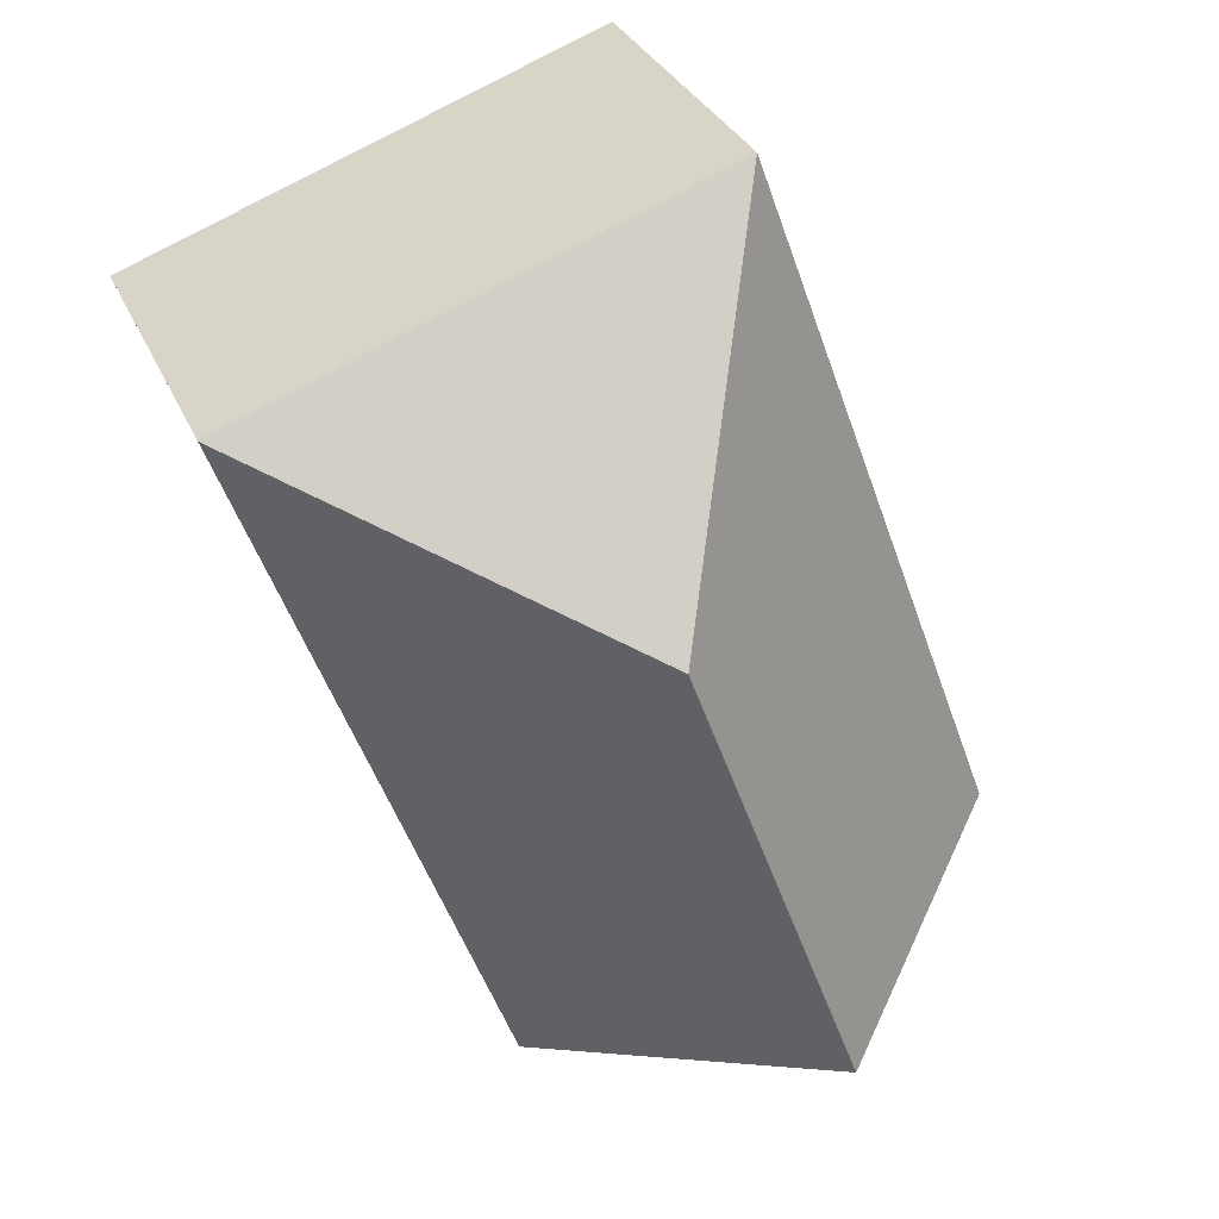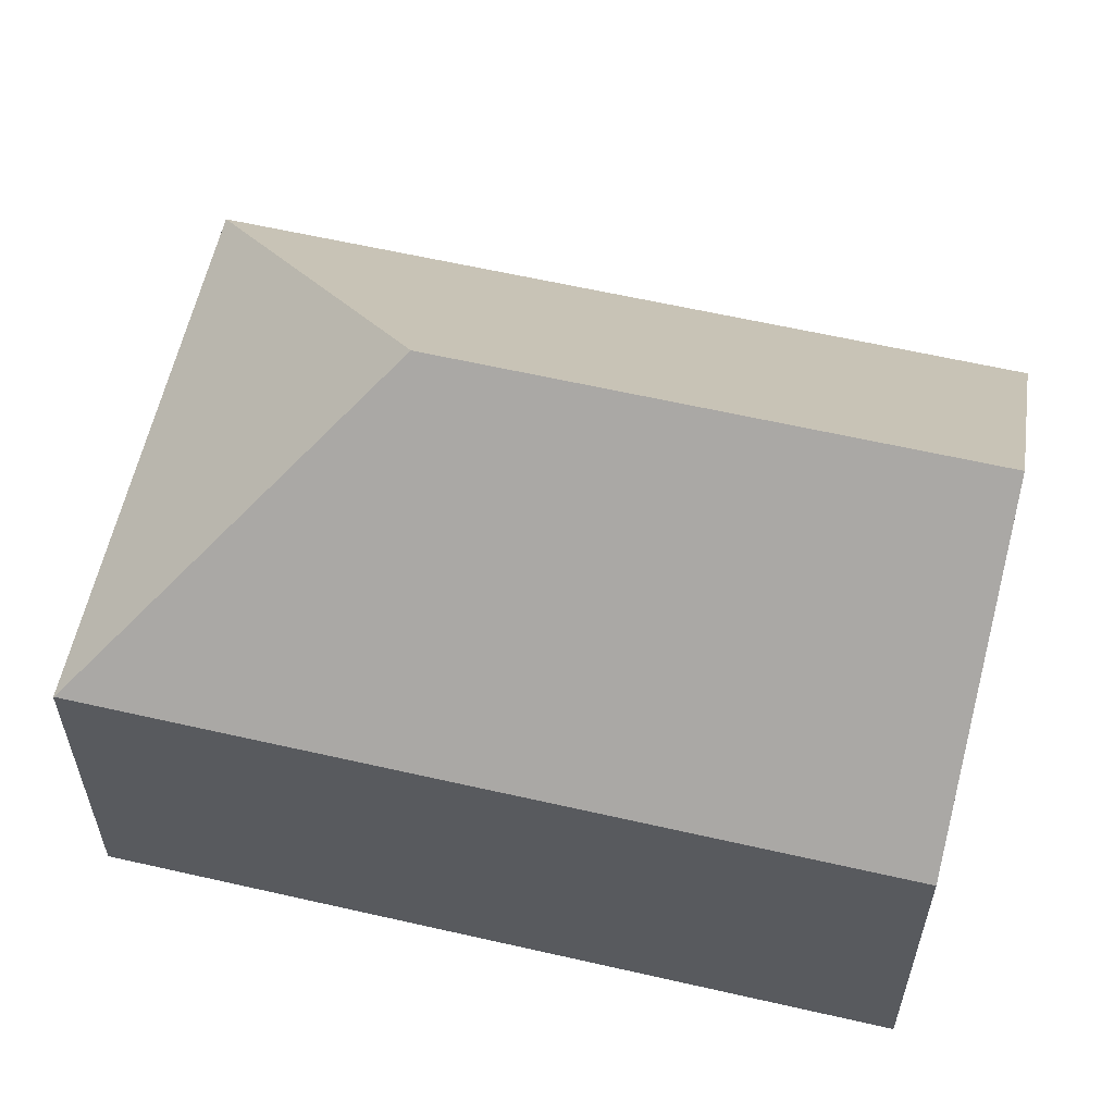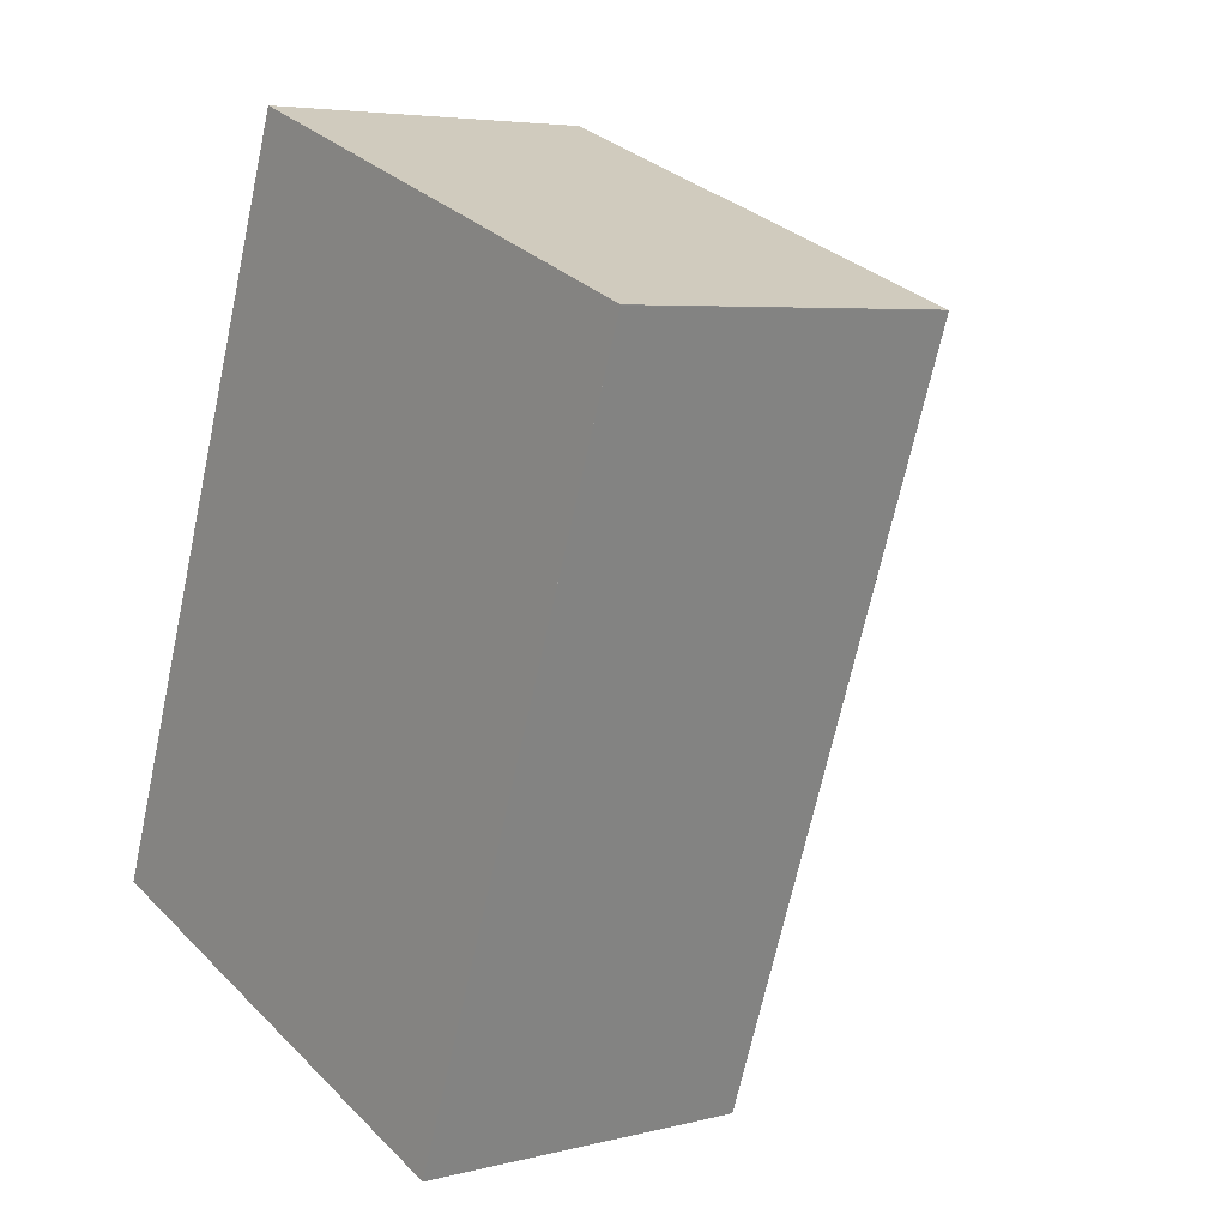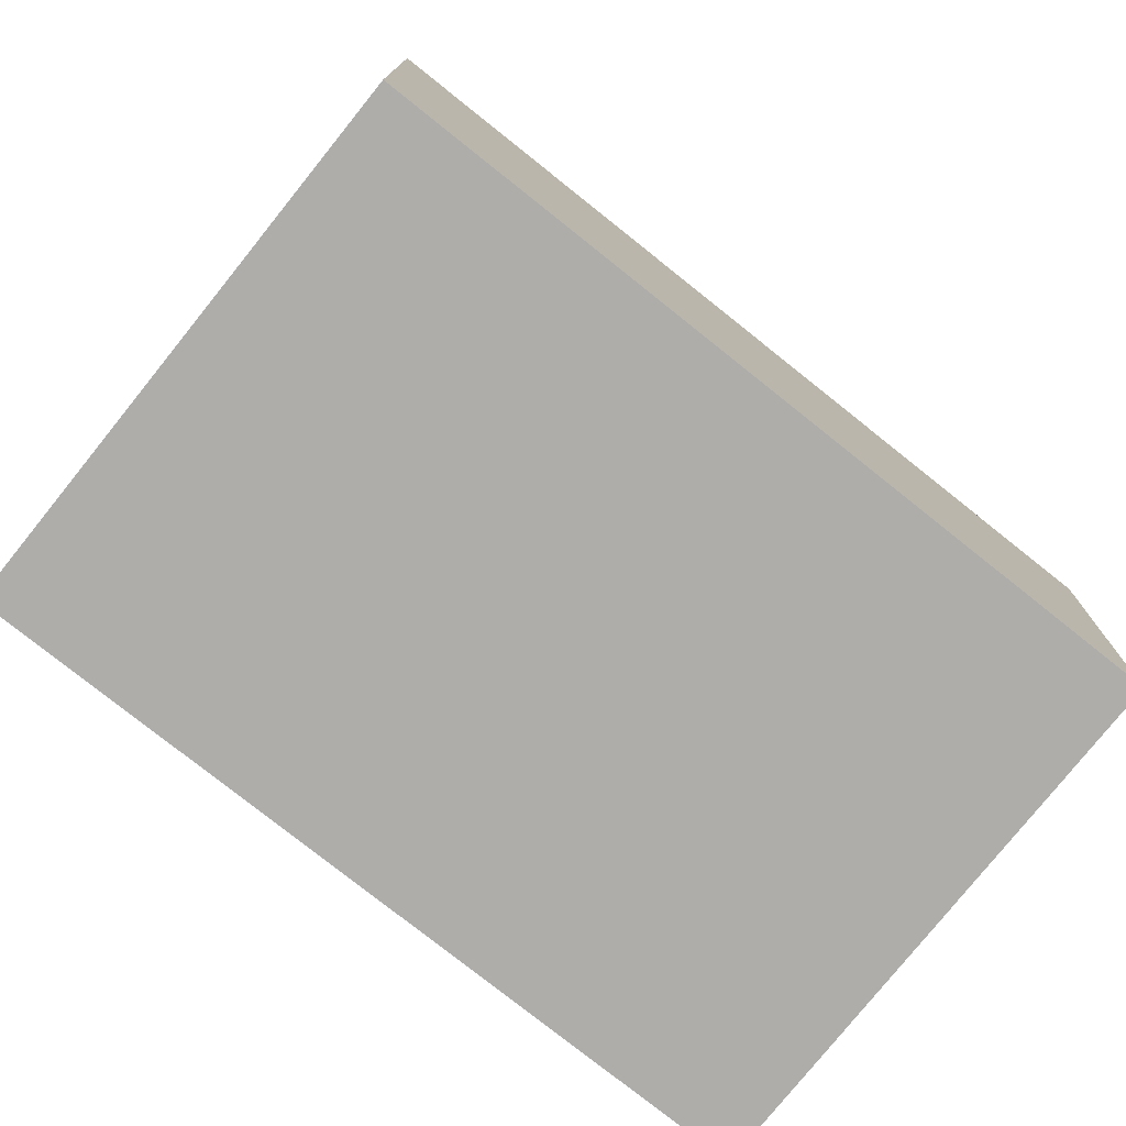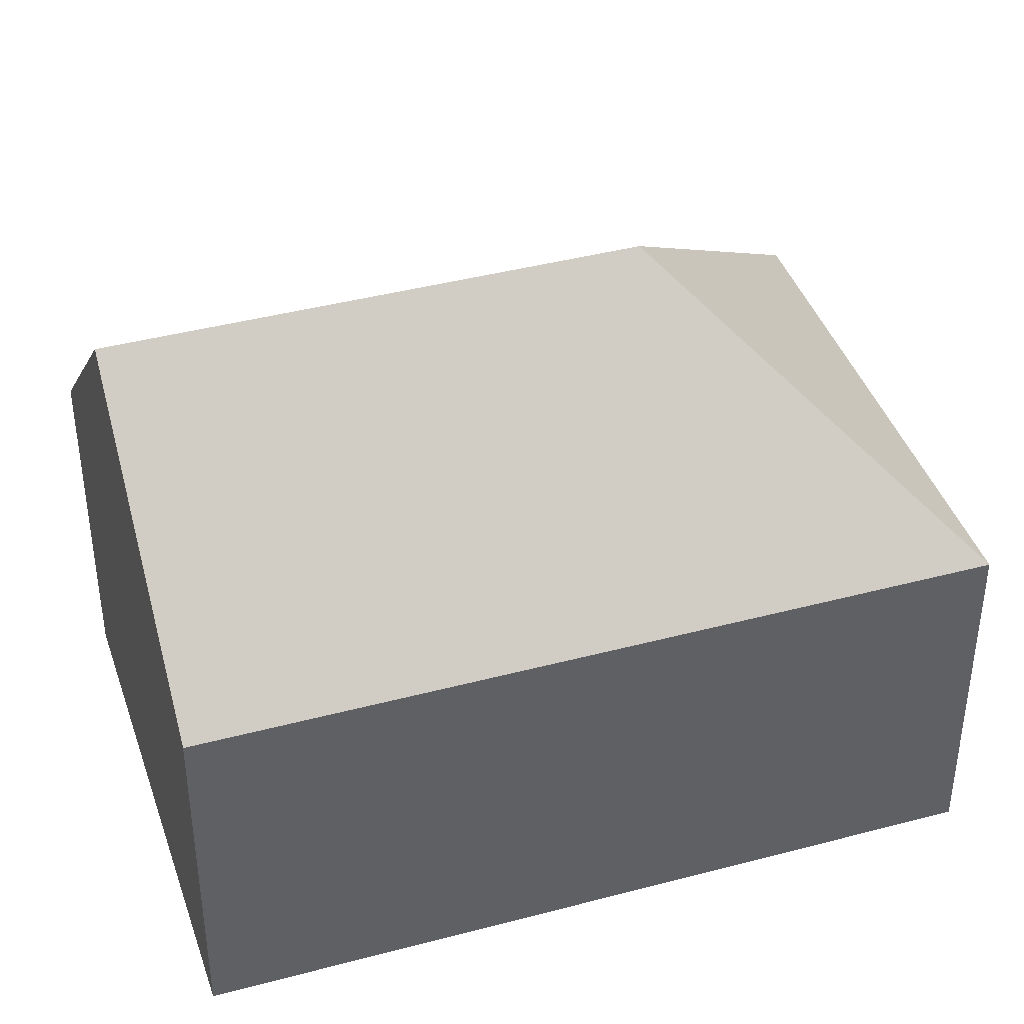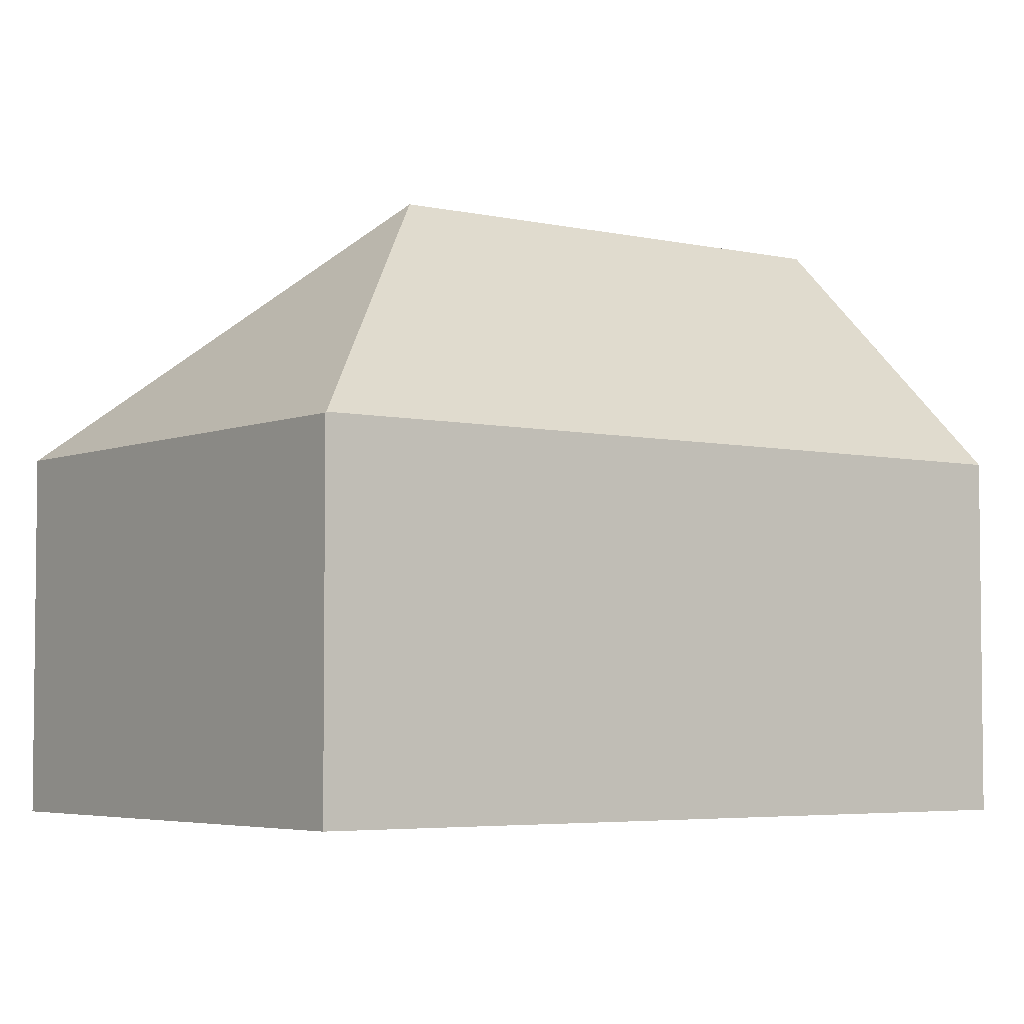
<metadata>
{"format":"obj","ext":"obj","renderer":"f3d","projection":"perspective","resolution":1024,"background":"white","views":[{"elev":31.6,"azim":159.3,"up":"+Z"},{"elev":60.3,"azim":123.3,"up":"+Y"},{"elev":5.2,"azim":51.6,"up":"+Z"},{"elev":-77.2,"azim":-108.5,"up":"+Y"},{"elev":41.1,"azim":-87.8,"up":"+Y"},{"elev":-4.4,"azim":73.4,"up":"+Y"}]}
</metadata>
<code>
v  16.64 7.523 11.94
v  5.825 7.523 15.92
v  16.65 7.505 11.96
v  9.255 12.9 8.522
v  14.07 7.523 4.916
v  5.409 12.9 -1.992
v  13.27 7.524 2.734
v  10.82 7.523 -3.984
v  10.34 8.002 -3.807
v  0 7.523 4.607e-16
v  10.82 2.44e-16 -3.984
v  10.34 2.331e-16 -3.807
v  5.409 1.22e-16 -1.992
v  0 0 0
v  5.825 -9.749e-16 15.92
v  16.65 -7.323e-16 11.96
v  16.64 -7.312e-16 11.94
v  14.07 -3.01e-16 4.916
v  13.27 -1.674e-16 2.734
g defaultobject
f 1 2 3
f 2 1 4
f 5 4 1
f 4 5 6
f 6 5 7
f 6 7 8
f 6 8 9
f 10 4 6
f 4 10 2
f 9 10 6
f 10 9 8
f 10 8 11
f 10 11 12
f 10 12 13
f 10 13 14
f 14 2 10
f 2 14 15
f 15 3 2
f 3 15 16
f 3 17 1
f 17 3 16
f 17 5 1
f 5 17 18
f 5 18 7
f 7 18 8
f 8 18 19
f 8 19 11
f 13 15 14
f 15 13 12
f 15 12 11
f 15 11 19
f 15 19 18
f 15 18 16

</code>
